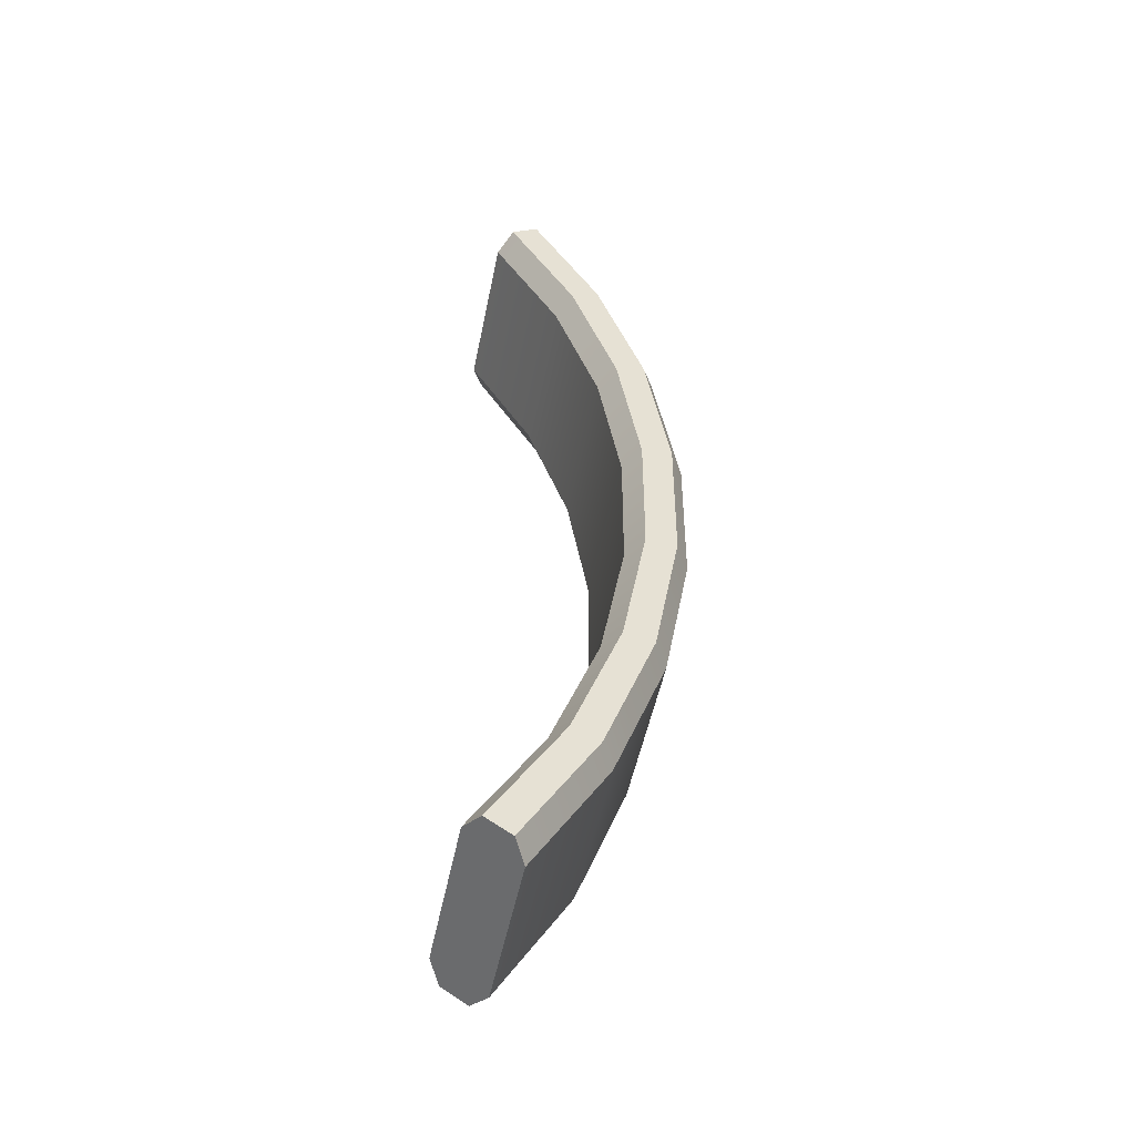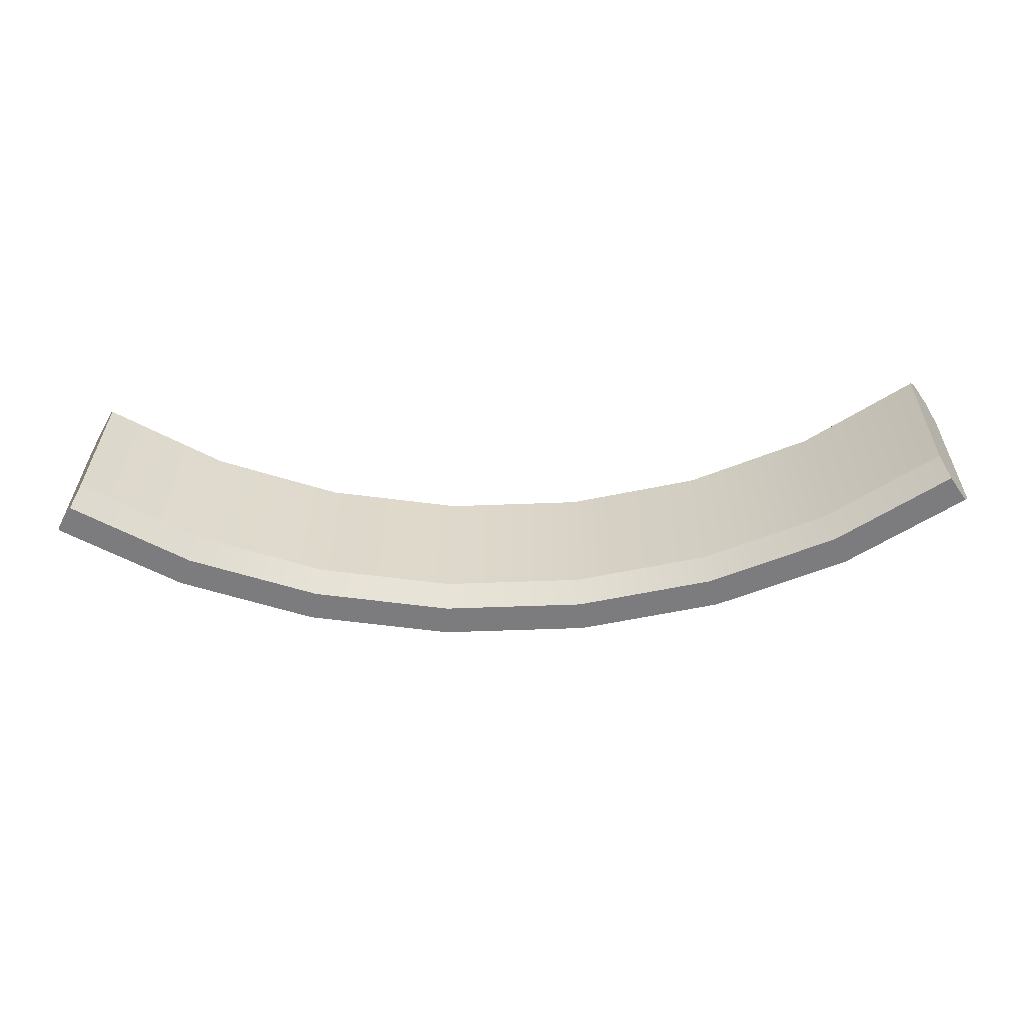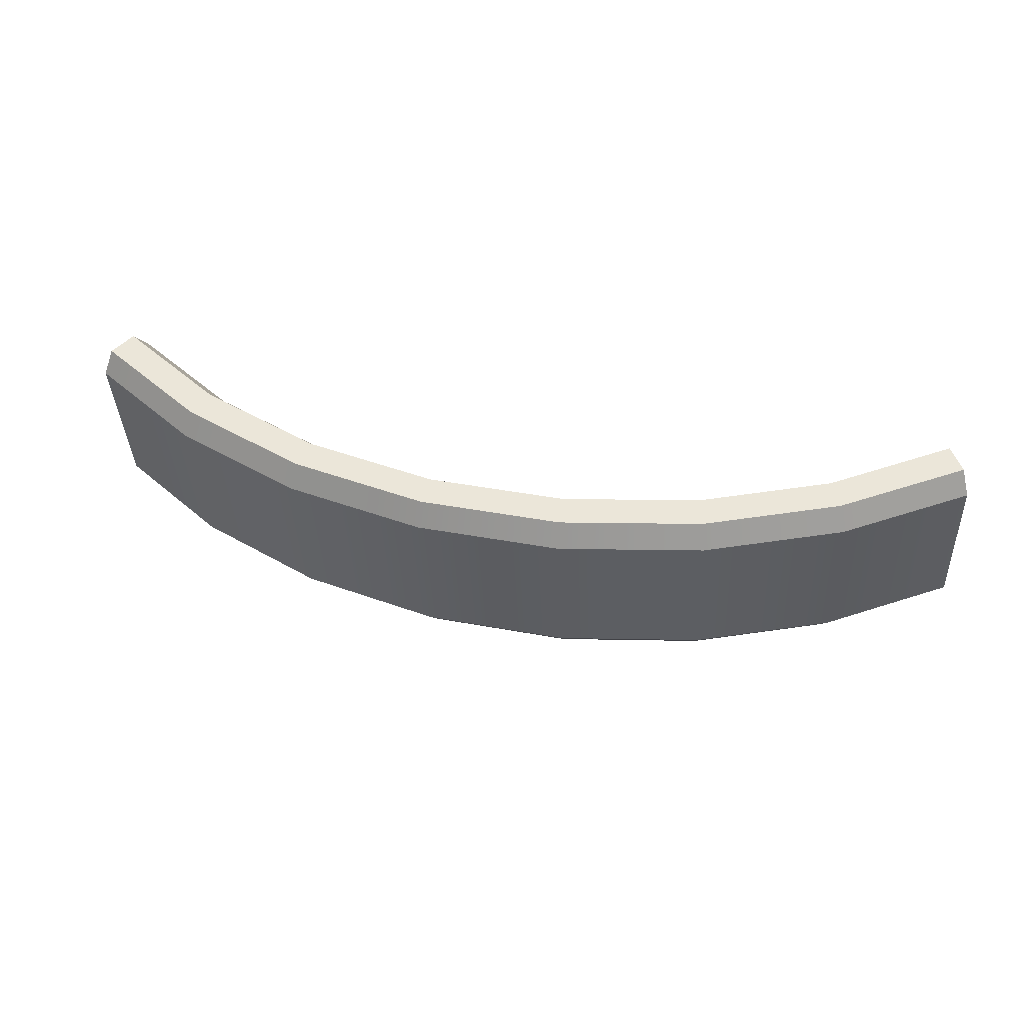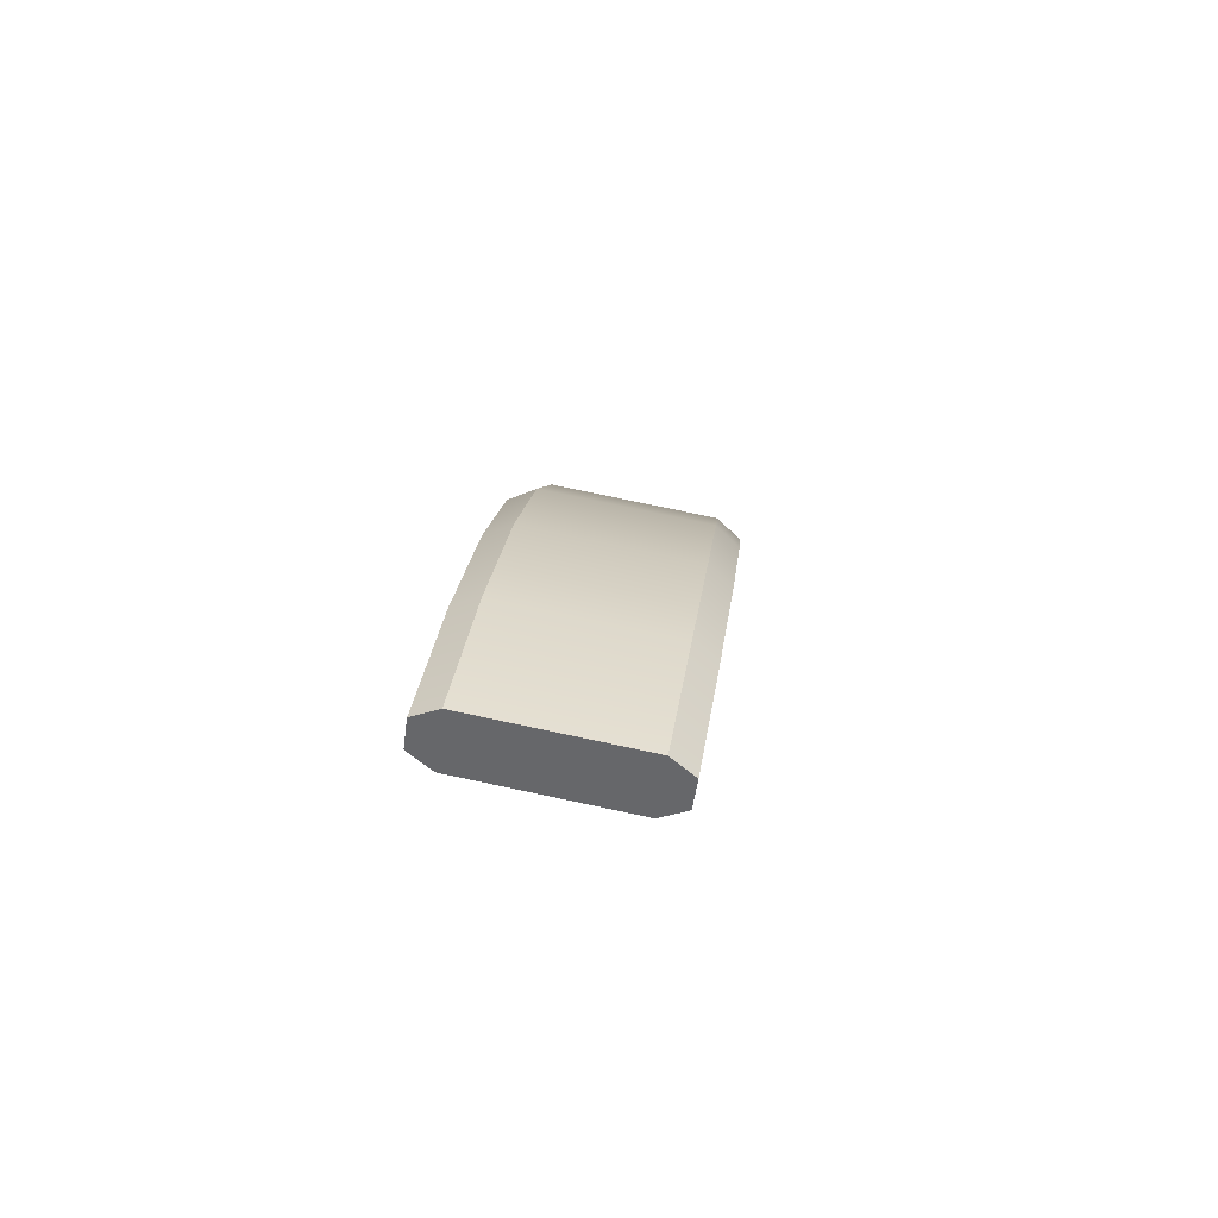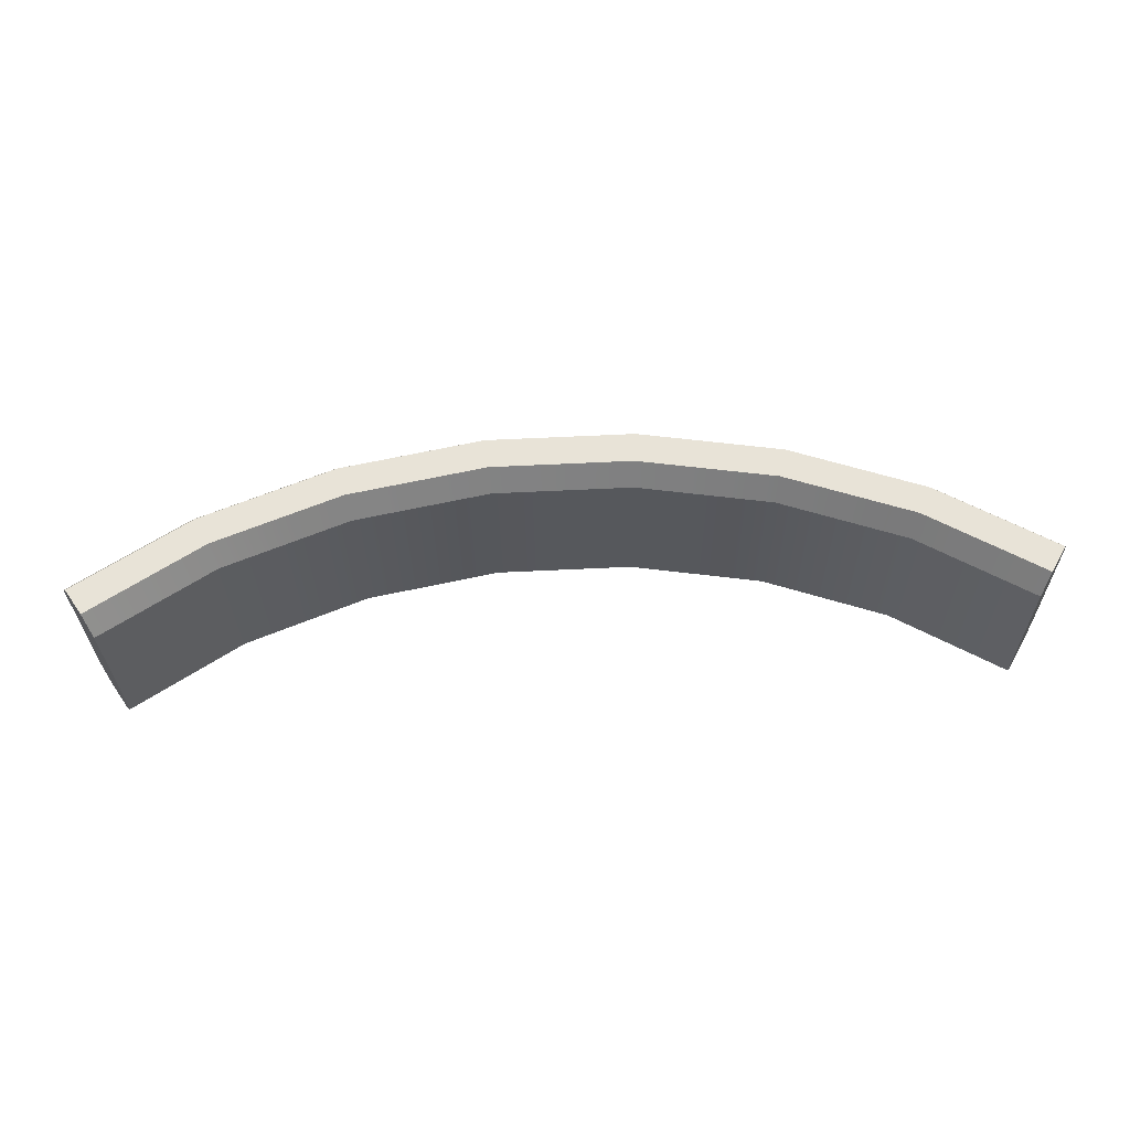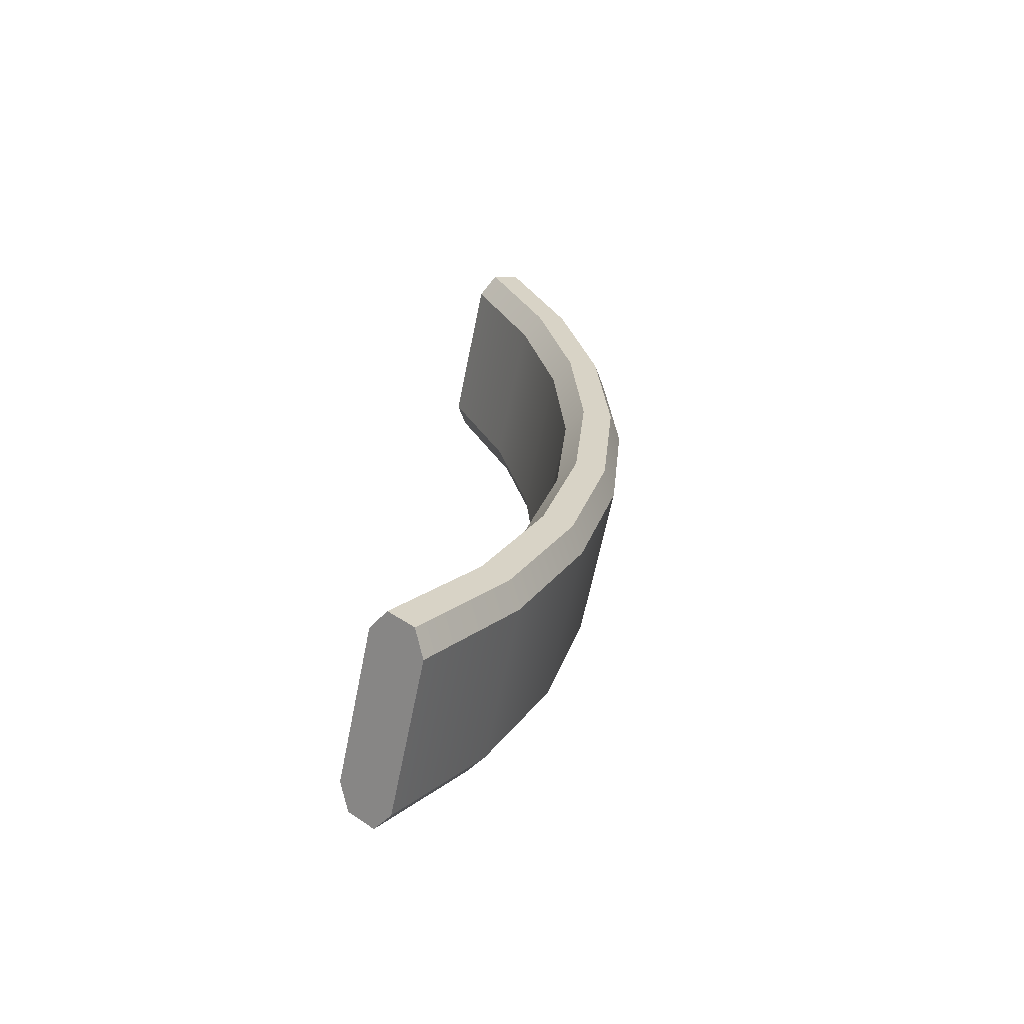
<metadata>
{"format":"obj","ext":"obj","renderer":"f3d","projection":"perspective","resolution":1024,"background":"white","views":[{"elev":39.3,"azim":90.3,"up":"+Z"},{"elev":-47.6,"azim":2.6,"up":"+Z"},{"elev":40.8,"azim":-167.1,"up":"+Z"},{"elev":4.9,"azim":93.5,"up":"+Y"},{"elev":73.1,"azim":-2.6,"up":"+Z"},{"elev":25.7,"azim":95.3,"up":"+Z"}]}
</metadata>
<code>
g pCylinder3
v 0.9964 0.836 -0.4066
v 0.9786 0.8187 -0.3481
v 0.9786 0.8896 0.004253
v 1.033 0.8925 -0.418
v 0.9964 0.9282 0.05154
v 1.05 0.9311 -0.3707
v 1.033 0.9847 0.04016
v 1.05 1.002 -0.01838
v -0.9786 0.8896 0.004253
v -0.9786 0.8187 -0.3481
v -0.9964 0.836 -0.4066
v -1.033 0.8925 -0.418
v -0.9964 0.9282 0.05154
v -1.05 0.9311 -0.3707
v -1.033 0.9847 0.04016
v -1.05 1.002 -0.01838
v 1.05 0.9311 -0.3707
v 0.7723 1.045 -0.4486
v 1.033 0.8925 -0.418
v 0.7868 1.085 -0.4017
v 0.477 1.151 -0.47
v 0.4857 1.193 -0.4235
v 0.1613 1.205 -0.4809
v 0.1642 1.248 -0.4346
v -0.1613 1.205 -0.4809
v -0.1642 1.248 -0.4346
v -0.477 1.151 -0.47
v -0.4857 1.193 -0.4235
v -0.7723 1.045 -0.4486
v -0.7868 1.085 -0.4017
v -1.033 0.8925 -0.418
v -1.05 0.9311 -0.3707
v 0.7868 1.156 -0.04938
v 1.05 1.002 -0.01838
v 1.033 0.9847 0.04016
v 0.7723 1.137 0.009541
v 0.4857 1.264 -0.07115
v 0.477 1.243 -0.01181
v 0.1642 1.319 -0.08225
v 0.1613 1.297 -0.0227
v -0.1642 1.319 -0.08225
v -0.1613 1.297 -0.0227
v -0.4857 1.264 -0.07115
v -0.477 1.243 -0.01181
v -0.7868 1.156 -0.04938
v -0.7723 1.137 0.009541
v -1.05 1.002 -0.01838
v -1.033 0.9847 0.04016
v 0.9786 0.8896 0.004253
v 0.7432 1.077 0.02157
v 0.9964 0.9282 0.05154
v 0.7287 1.037 -0.02533
v 0.4595 1.179 0.001079
v 0.4507 1.136 -0.0454
v 0.1554 1.231 -0.009402
v 0.1525 1.187 -0.05568
v -0.1554 1.231 -0.009402
v -0.1525 1.187 -0.05568
v -0.4595 1.179 0.001079
v -0.4507 1.136 -0.0454
v -0.7432 1.077 0.02157
v -0.7286 1.037 -0.02533
v -0.9964 0.9282 0.05154
v -0.9786 0.8896 0.004253
v 0.9964 0.836 -0.4066
v 0.7287 0.9656 -0.3777
v 0.9786 0.8187 -0.3481
v 0.7432 0.9849 -0.4366
v 0.4507 1.065 -0.3977
v 0.4595 1.087 -0.4571
v 0.1525 1.116 -0.408
v 0.1554 1.139 -0.4676
v -0.1525 1.116 -0.408
v -0.1554 1.139 -0.4676
v -0.4507 1.065 -0.3977
v -0.4595 1.087 -0.4571
v -0.7286 0.9656 -0.3777
v -0.7432 0.9849 -0.4366
v -0.9786 0.8187 -0.3481
v -0.9964 0.836 -0.4066
v 1.05 0.9311 -0.3707
v 1.05 1.002 -0.01838
v 0.7868 1.156 -0.04938
v 0.7868 1.085 -0.4017
v 0.4857 1.264 -0.07115
v 0.4857 1.193 -0.4235
v 0.1642 1.319 -0.08225
v 0.1642 1.248 -0.4346
v -0.1642 1.319 -0.08225
v -0.1642 1.248 -0.4346
v -0.4857 1.264 -0.07115
v -0.4857 1.193 -0.4235
v -0.7868 1.156 -0.04938
v -0.7868 1.085 -0.4017
v -1.05 1.002 -0.01838
v -1.05 0.9311 -0.3707
v 0.7287 0.9656 -0.3777
v 0.9786 0.8896 0.004253
v 0.9786 0.8187 -0.3481
v 0.7287 1.037 -0.02533
v 0.4507 1.136 -0.0454
v 0.4507 1.065 -0.3977
v 0.1525 1.187 -0.05568
v 0.1525 1.116 -0.408
v -0.1525 1.187 -0.05568
v -0.1525 1.116 -0.408
v -0.4507 1.136 -0.0454
v -0.4507 1.065 -0.3977
v -0.7286 1.037 -0.02533
v -0.7286 0.9656 -0.3777
v -0.9786 0.8896 0.004253
v -0.9786 0.8187 -0.3481
v 0.7432 0.9849 -0.4366
v 0.9964 0.836 -0.4066
v 1.033 0.8925 -0.418
v 0.7723 1.045 -0.4486
v 0.4595 1.087 -0.4571
v 0.477 1.151 -0.47
v 0.1554 1.139 -0.4676
v 0.1613 1.205 -0.4809
v -0.1554 1.139 -0.4676
v -0.1613 1.205 -0.4809
v -0.4595 1.087 -0.4571
v -0.477 1.151 -0.47
v -0.7432 0.9849 -0.4366
v -0.7723 1.045 -0.4486
v -1.033 0.8925 -0.418
v -0.9964 0.836 -0.4066
v 0.7432 1.077 0.02157
v 1.033 0.9847 0.04016
v 0.9964 0.9282 0.05154
v 0.7723 1.137 0.009541
v 0.4595 1.179 0.001079
v 0.477 1.243 -0.01181
v 0.1554 1.231 -0.009402
v 0.1613 1.297 -0.0227
v -0.1554 1.231 -0.009402
v -0.1613 1.297 -0.0227
v -0.4595 1.179 0.001079
v -0.477 1.243 -0.01181
v -0.7432 1.077 0.02157
v -0.7723 1.137 0.009541
v -0.9964 0.9282 0.05154
v -1.033 0.9847 0.04016
g pCylinder3_0
f 3 2 1
f 1 4 3
f 4 5 3
f 4 6 5
f 6 7 5
f 6 8 7
f 11 10 9
f 9 12 11
f 9 13 12
f 13 14 12
f 13 15 14
f 15 16 14
f 19 18 17
f 18 20 17
f 18 21 20
f 21 22 20
f 21 23 22
f 23 24 22
f 23 25 24
f 25 26 24
f 25 27 26
f 27 28 26
f 27 29 28
f 29 30 28
f 29 31 30
f 31 32 30
f 35 34 33
f 36 35 33
f 33 37 36
f 37 38 36
f 37 39 38
f 39 40 38
f 39 41 40
f 41 42 40
f 41 43 42
f 43 44 42
f 43 45 44
f 45 46 44
f 45 47 46
f 47 48 46
f 51 50 49
f 50 52 49
f 50 53 52
f 53 54 52
f 53 55 54
f 55 56 54
f 55 57 56
f 57 58 56
f 57 59 58
f 59 60 58
f 59 61 60
f 61 62 60
f 61 63 62
f 63 64 62
f 67 66 65
f 66 68 65
f 66 69 68
f 69 70 68
f 69 71 70
f 71 72 70
f 71 73 72
f 73 74 72
f 73 75 74
f 75 76 74
f 75 77 76
f 77 78 76
f 77 79 78
f 79 80 78
f 83 82 81
f 84 83 81
f 85 83 84
f 86 85 84
f 87 85 86
f 88 87 86
f 89 87 88
f 90 89 88
f 91 89 90
f 92 91 90
f 93 91 92
f 94 93 92
f 95 93 94
f 96 95 94
f 99 98 97
f 98 100 97
f 100 101 97
f 101 102 97
f 101 103 102
f 103 104 102
f 103 105 104
f 105 106 104
f 105 107 106
f 107 108 106
f 107 109 108
f 109 110 108
f 109 111 110
f 111 112 110
f 115 114 113
f 116 115 113
f 116 113 117
f 118 116 117
f 118 117 119
f 120 118 119
f 120 119 121
f 122 120 121
f 122 121 123
f 124 122 123
f 124 123 125
f 126 124 125
f 127 126 125
f 128 127 125
f 131 130 129
f 130 132 129
f 129 132 133
f 132 134 133
f 133 134 135
f 134 136 135
f 135 136 137
f 136 138 137
f 137 138 139
f 138 140 139
f 139 140 141
f 140 142 141
f 141 142 143
f 142 144 143

</code>
